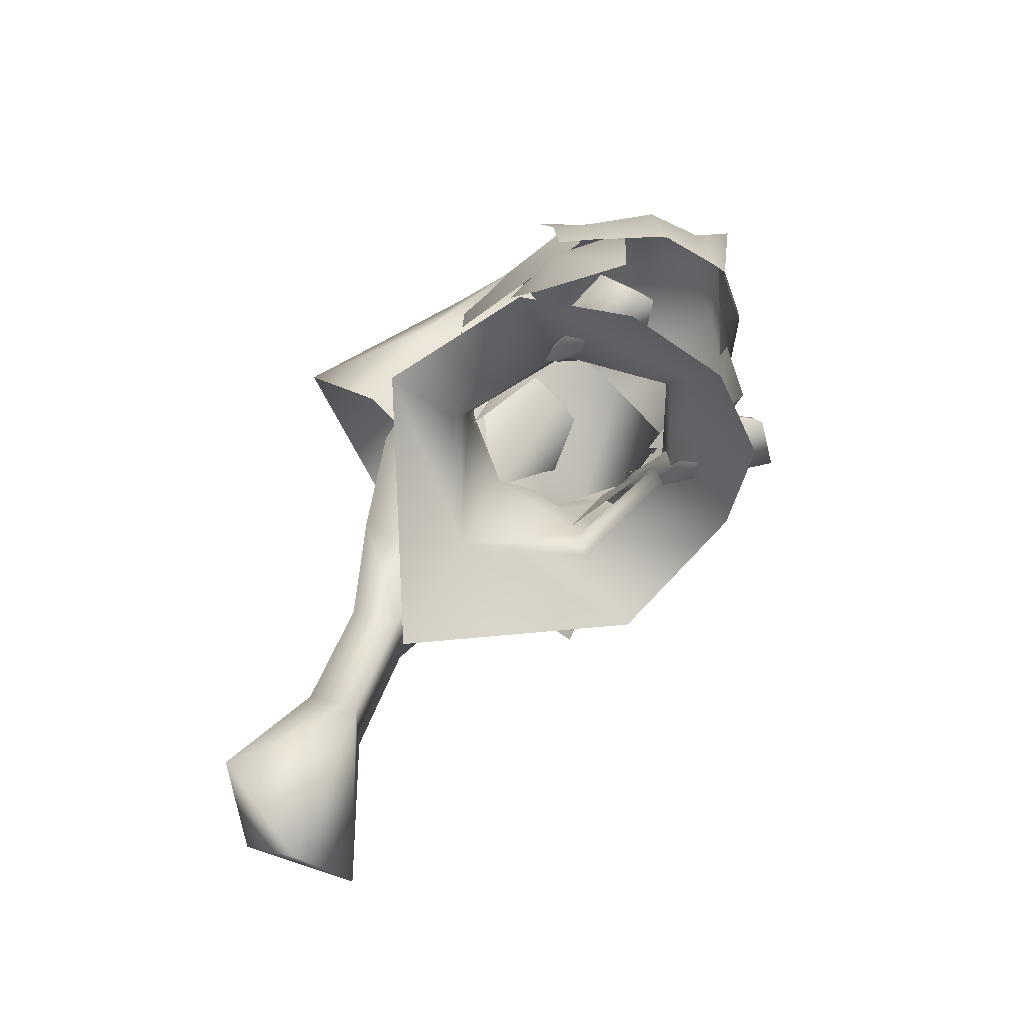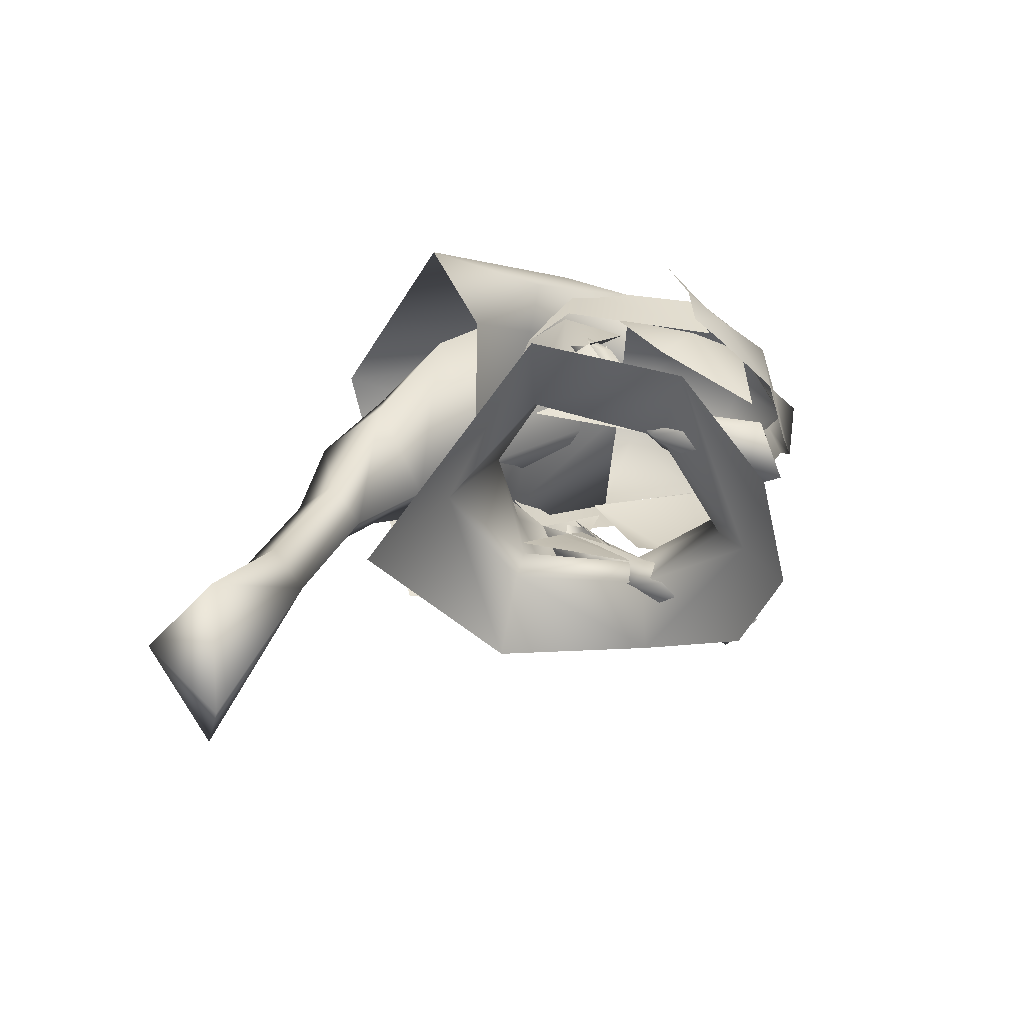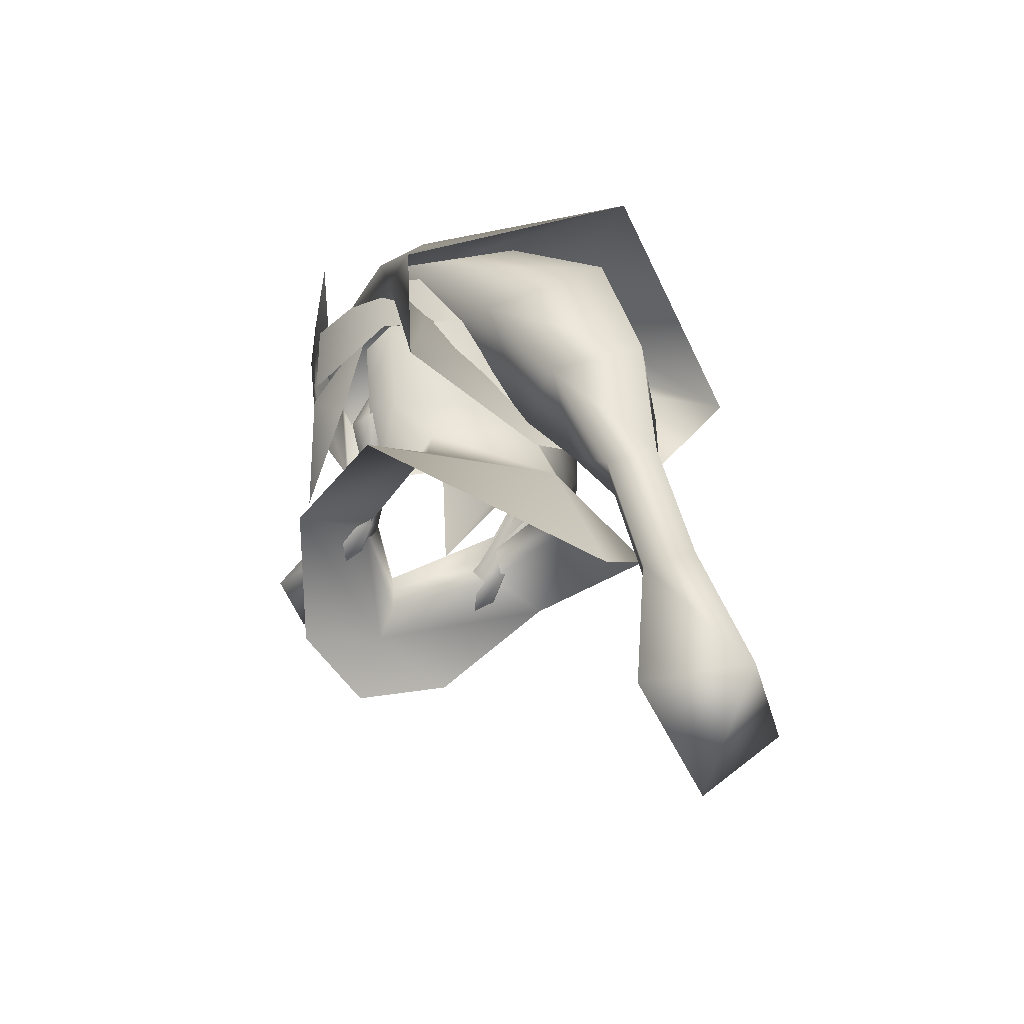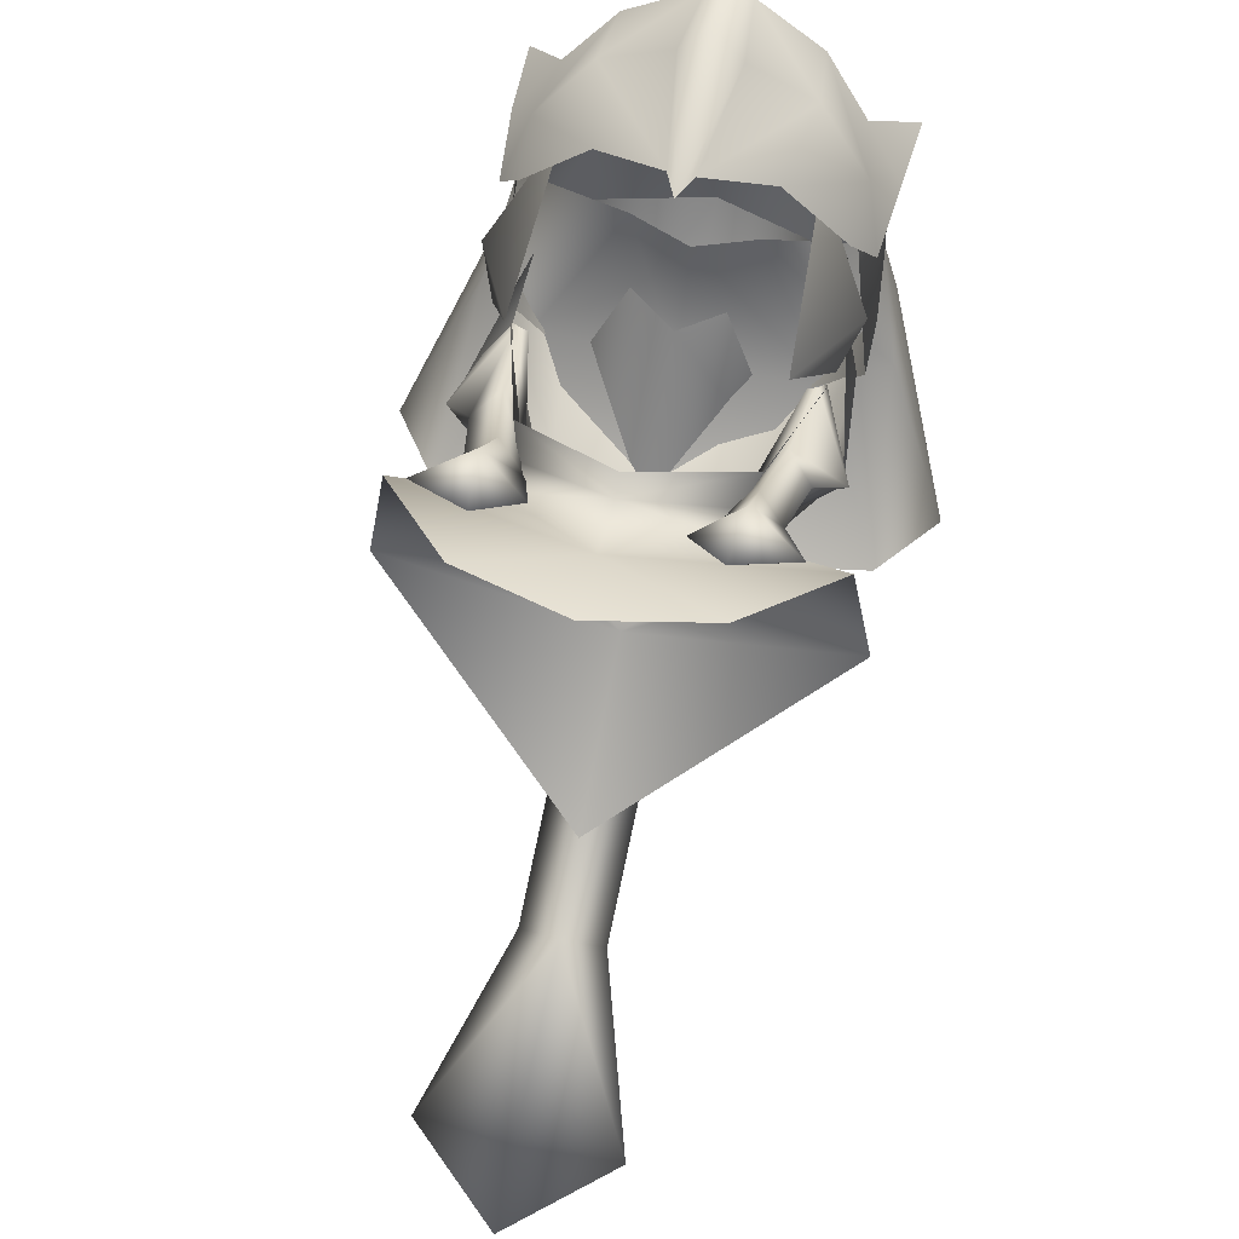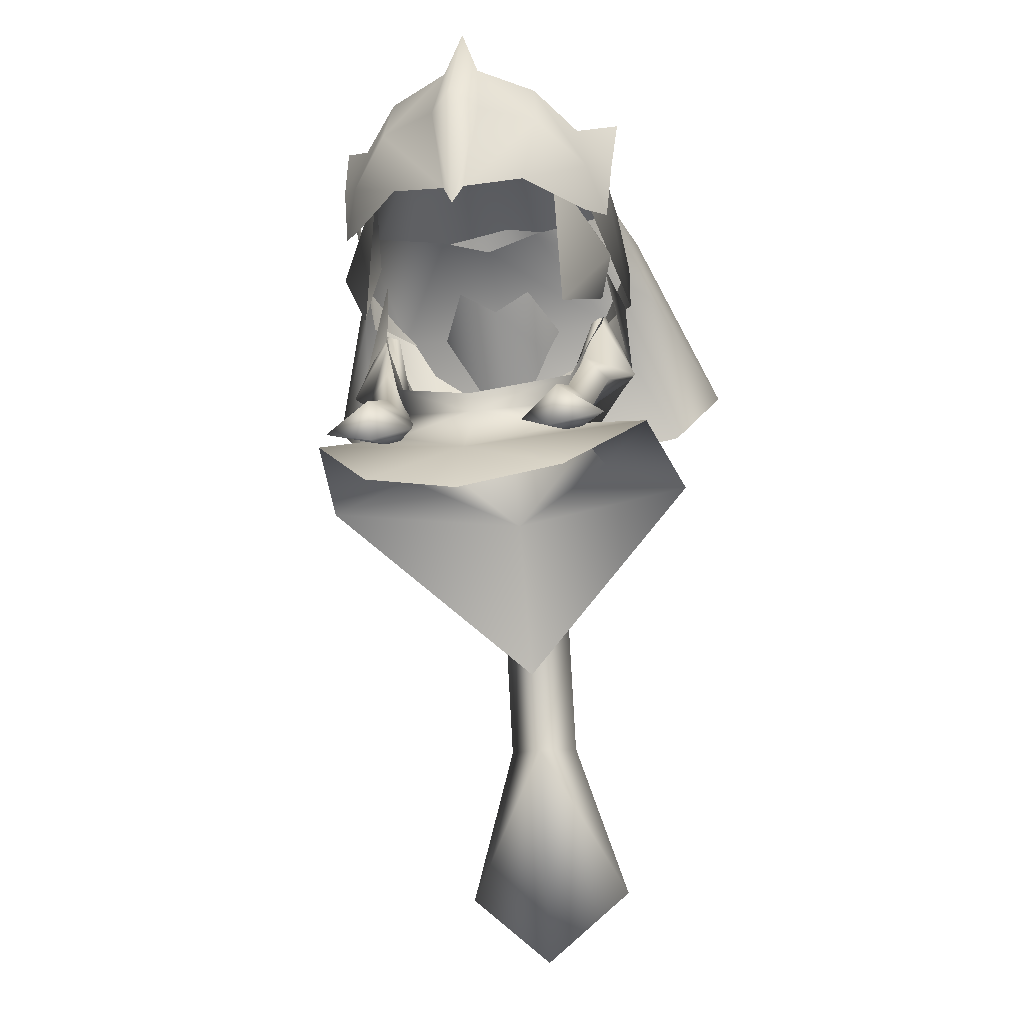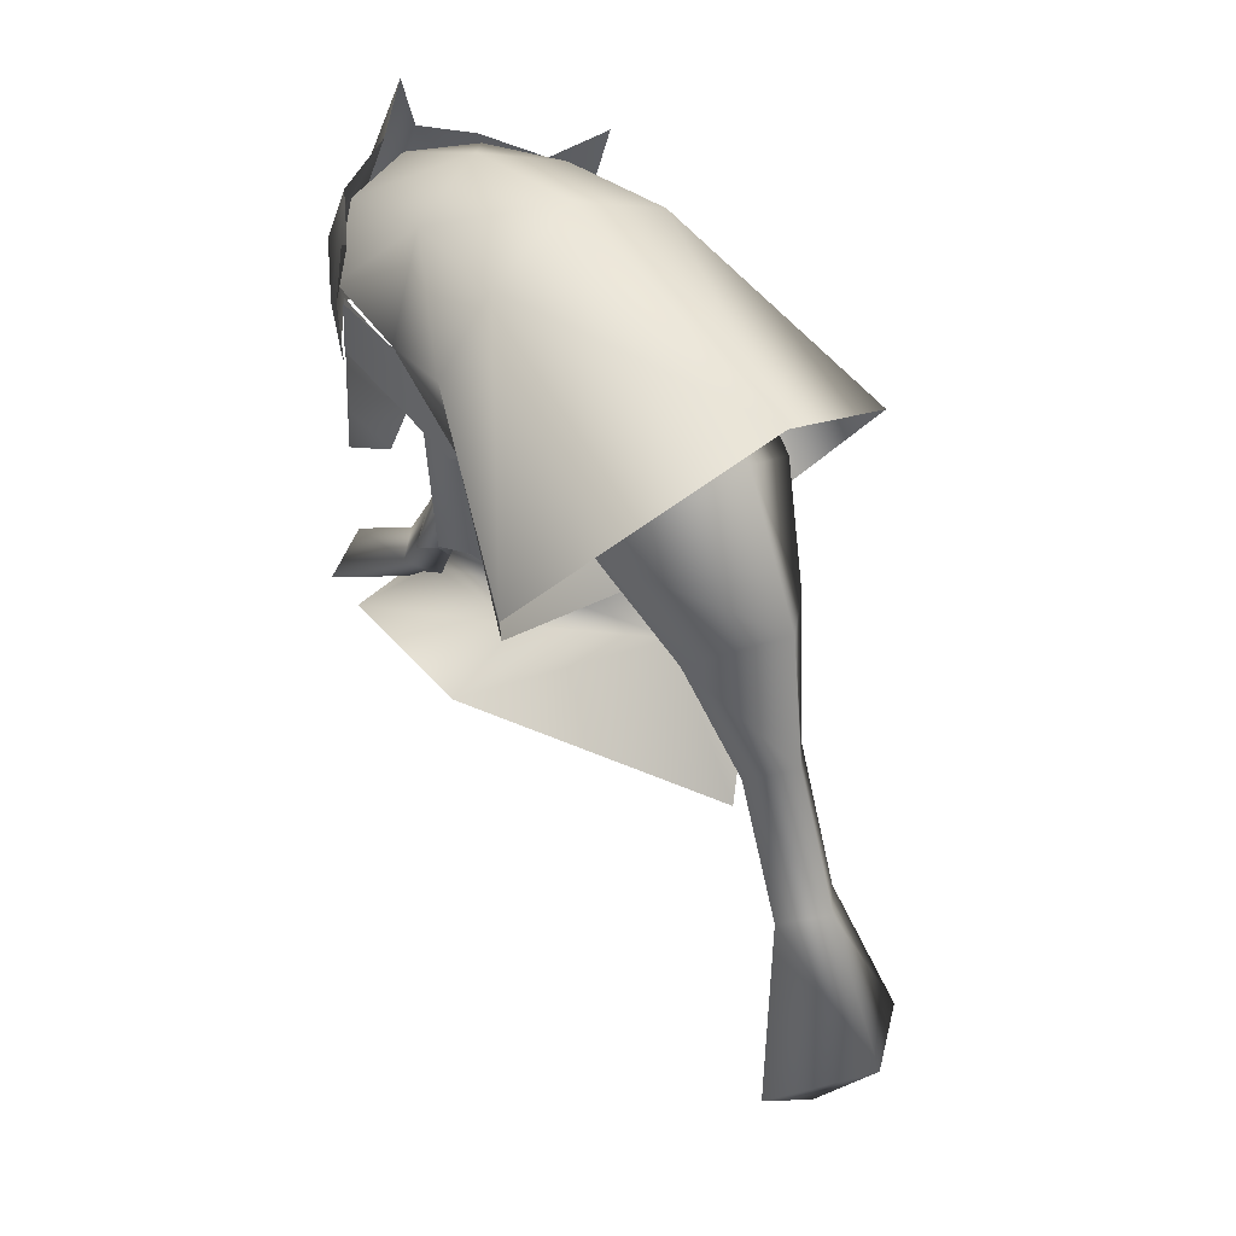
<metadata>
{"format":"obj","ext":"obj","renderer":"f3d","projection":"perspective","resolution":1024,"background":"white","views":[{"elev":-68.4,"azim":-48.3,"up":"+Y"},{"elev":-61.2,"azim":-94.8,"up":"+Y"},{"elev":-31.6,"azim":141.3,"up":"+Y"},{"elev":69.0,"azim":12.8,"up":"+Z"},{"elev":-26.6,"azim":9.9,"up":"+Y"},{"elev":38.6,"azim":137.5,"up":"+Y"}]}
</metadata>
<code>
g mesh00
v -7.231 46.29 -2.329
v -9.247 49.48 -4.053
v -7.686 52.83 -5.799
v -8.832 40.19 7.207
v -5.977 41.92 8.046
v -7.458 43.81 1.764
v 9.167 48.74 -4.053
v 7.231 46.29 -2.329
v 5.474 47.49 -1.541
v 4.569 43.87 1.309
v 5.979 41.92 8.046
v 6.002 44.87 2.792
v 6.012 42.76 0.2743
v 7.458 43.81 1.764
v 8.834 40.19 7.207
v -5.474 47.49 -1.541
v -7.231 46.29 -2.329
v -5.611 38.62 8.842
v -3.503 40.55 6.416
v -6.012 42.76 0.2743
v -6.812 53.34 -3.536
v -7.337 53.19 -2.803
v -5.474 47.49 -1.541
v 7.287 52.83 -5.799
v 9.167 48.74 -4.053
v 3.505 40.55 6.416
v 5.612 38.62 8.842
v 5.474 47.49 -1.541
v 6.766 48.48 0.01597
v 6.812 53.34 -3.536
v -9.247 49.48 -4.053
v -7.231 46.29 -2.329
v -9.613 48.35 -2.616
v -8.164 47.35 -1.204
v -7.337 53.19 -2.803
v -6.766 48.48 0.01597
v -4.569 43.87 1.309
v -6.002 44.87 2.792
v 7.231 46.29 -2.329
v 9.167 48.74 -4.053
v 8.164 47.35 -1.204
v 9.793 48.35 -2.616
v 7.377 53.19 -2.803
f 1 2 3
f 4 5 6
f 7 8 9
f 10 11 12
f 13 14 15
f 16 17 3
f 18 19 5
f 4 6 20
f 21 22 23
f 24 25 9
f 11 26 27
f 28 29 30
f 31 32 33
f 33 32 34
f 33 34 35
f 35 34 36
f 35 36 23
f 5 4 18
f 18 4 20
f 18 20 19
f 19 20 37
f 19 37 5
f 5 37 38
f 5 38 6
f 39 40 41
f 41 40 42
f 41 42 29
f 29 42 43
f 29 43 30
f 11 10 26
f 26 10 13
f 26 13 27
f 27 13 15
f 27 15 11
f 11 15 14
f 11 14 12
v 6.415 48.19 7.785
v 8.156 52.12 1.362
v 9.078 53.95 3.67
v 8.135 58.19 -1.68
f 44 45 46
f 46 45 47
v 5.63 19.67 -26.87
v 2.347 29.83 -24.14
v 0 29.2 -22.19
v 6.415 48.19 7.785
v 9.078 53.95 3.67
v 5.856 58.06 7.984
v 8.135 58.19 -1.68
v -8.965 53.95 3.669
v -5.963 58.06 7.984
v -7.829 58.17 -1.68
v -9.247 49.48 -4.053
v -9.613 48.35 -2.616
v -7.96 53.96 -3.942
v -7.337 53.19 -2.803
v -8.108 52.12 1.362
v -6.364 48.19 7.785
v 9.167 48.74 -4.053
v 7.7 53.96 -3.942
v 9.793 48.35 -2.616
v 7.377 53.19 -2.803
v -2.347 29.83 -24.14
v -5.63 19.67 -26.87
v 0 14.59 -25.89
v 0 30.6 -26.36
v 2.347 29.83 -24.14
v 0 21.19 -30.78
v 5.63 19.67 -26.87
v -5.63 19.67 -26.87
v -2.347 29.83 -24.14
v 0 57.47 -18.49
v 8.033 61.51 -5.536
v 7.115 52.75 -14.64
v 0 54.96 -3.606
v 0 48.54 -10.33
v -8.033 61.51 -5.536
v -7.115 52.75 -14.64
v 0 65.21 -8.511
v 0 48.47 -22.28
v 4.623 46.54 -18.43
v 0 43.13 -15.17
v -4.623 46.54 -18.43
v 0 39.62 -23.32
v 2.347 38.85 -21.09
v 0 38.22 -19.15
v -2.347 38.85 -21.09
f 48 49 50
f 51 52 53
f 53 52 54
f 55 56 57
f 58 59 60
f 60 59 61
f 57 62 55
f 55 62 63
f 55 63 56
f 64 65 66
f 66 65 67
f 68 69 50
f 50 69 70
f 50 70 48
f 71 72 73
f 73 72 74
f 74 70 73
f 73 70 75
f 73 75 71
f 71 75 76
f 77 78 79
f 79 78 80
f 79 80 81
f 81 80 82
f 81 82 83
f 83 82 84
f 83 84 77
f 77 84 78
f 85 79 86
f 86 79 81
f 86 81 87
f 87 81 83
f 87 83 88
f 88 83 77
f 88 77 85
f 85 77 79
f 89 86 90
f 90 86 87
f 90 87 91
f 91 87 88
f 91 88 92
f 92 88 85
f 92 85 89
f 89 85 86
v -8.164 47.35 -1.204
v -6.002 44.87 2.792
v -6.766 48.48 0.01597
v -4.569 43.87 1.309
v -5.474 47.49 -1.541
v -6.012 42.76 0.2743
v -7.231 46.29 -2.329
v -7.458 43.81 1.764
v 7.458 43.81 1.764
v 6.766 48.48 0.01597
v 6.002 44.87 2.792
v 5.474 47.49 -1.541
v 4.569 43.87 1.309
v 7.231 46.29 -2.329
v 6.012 42.76 0.2743
v 8.164 47.35 -1.204
f 93 94 95
f 95 94 96
f 95 96 97
f 97 96 98
f 97 98 99
f 99 98 100
f 99 100 93
f 93 100 94
f 101 102 103
f 103 102 104
f 103 104 105
f 105 104 106
f 105 106 107
f 107 106 108
f 107 108 101
f 101 108 102
v 0 30.6 -26.36
v 2.347 38.85 -21.09
v 2.347 29.83 -24.14
v 0 38.22 -19.15
v 0 29.2 -22.19
v -2.347 38.85 -21.09
v -2.347 29.83 -24.14
v 0 39.62 -23.32
f 109 110 111
f 111 110 112
f 111 112 113
f 113 112 114
f 113 114 115
f 115 114 116
f 115 116 109
f 109 116 110
v -5.23 59.58 -9.845
v -9.067 55.55 -5.362
v -9.289 59.69 -4.888
v -7.871 56.65 5.248
v -8.61 60.61 4.011
v 8.744 60.62 4.011
v 9.339 55.57 -5.363
v 9.357 59.72 -4.888
v 5.183 55.55 -9.698
v 5.262 59.61 -9.846
f 117 118 119
f 119 118 120
f 119 120 121
f 122 123 124
f 124 123 125
f 124 125 126
v -7.873 59.43 6.254
v -7.304 63.05 5.423
v -9.209 60.94 3.834
v -5.23 59.58 -9.845
v -5.136 55.53 -9.697
v -9.067 55.55 -5.362
v 8.744 60.62 4.011
v 7.99 56.67 5.248
v 9.339 55.57 -5.363
v -8.839 56.89 4.066
v 8.928 56.89 4.066
v 9.29 60.94 3.834
v 7.948 59.43 6.254
v 7.203 63.04 5.373
v 9.29 60.94 3.834
v 9.6 65.23 2.532
v -9.209 60.94 3.834
v -7.304 63.05 5.423
v -9.422 65.21 2.452
v 1.561 61.13 11.45
v 0.6916 54.96 11.61
v 5.144 60.73 10.02
v 4.267 56.1 10.22
v 7.699 56.15 6.025
v 0 69.07 9.256
v 1.131 65.67 9.577
v 4.803 64.26 8.598
v 7.203 63.04 5.373
v -7.612 56.15 6.025
v -4.197 56.1 10.22
v -5.094 60.72 10.02
v -0.614 54.96 11.61
v -1.516 61.13 11.45
v 0.03946 53.48 12.02
v 0.01951 61.48 13.28
v -4.771 64.26 8.598
v -1.111 65.67 9.577
f 127 128 129
f 130 131 132
f 133 134 135
f 127 129 136
f 137 138 139
f 140 141 142
f 143 144 145
f 146 147 148
f 148 147 149
f 148 149 139
f 139 149 150
f 139 150 137
f 151 146 152
f 152 146 148
f 152 148 153
f 153 148 139
f 153 139 154
f 154 139 138
f 136 155 127
f 127 155 156
f 127 156 157
f 157 156 158
f 157 158 159
f 159 158 160
f 159 160 161
f 128 127 162
f 162 127 157
f 162 157 163
f 163 157 159
f 163 159 151
f 151 159 161
f 151 161 146
f 146 161 160
f 146 160 147
v -8.222 49.09 -5.91
v -9.594 49.22 -4.13
v -7.209 56.47 -1.259
v 0.07803 49.18 -9.732
v 0.07226 42.85 -13.17
v -6.03 46.51 -7.375
v 9.473 49.13 -4.197
v 5.227 44.67 0.9121
v 8.492 49.02 -5.868
v 6.193 46.54 -7.364
v -5.647 55.49 -9.438
v -4.776 49.36 -7.854
v -8.544 55.66 -5.551
v -8.222 49.09 -5.91
v -7.209 56.47 -1.259
v 0.07803 49.18 -9.732
v 0.09398 55.9 -10.92
v 4.927 49.36 -7.854
v 5.831 55.49 -9.438
v 8.917 55.65 -5.55
v -6.03 46.51 -7.375
v -5.115 44.67 1.011
v -9.594 49.22 -4.13
v 7.821 53.3 -2.552
v 5.918 46.68 0.992
v 5.68 48.7 -4.808
v 5.227 44.67 0.9121
v 5.324 46.54 -7.564
v -7.67 53.31 -2.552
v -5.544 48.71 -4.808
v -5.808 46.67 0.992
v -5.175 46.51 -7.575
v -5.115 44.67 1.011
v -5.115 44.67 1.011
v -6.03 46.51 -7.375
v -6.882 44.46 -7.856
v 0.07226 42.85 -13.17
v -12.28 42.54 -8.502
v -9.594 49.22 -4.13
v -8.222 49.09 -5.91
v -6.03 46.51 -7.375
v -4.776 49.36 -7.854
v 0.07803 49.18 -9.732
v -5.647 55.49 -9.438
v 0.09398 55.9 -10.92
v 6.193 46.54 -7.364
v 4.927 49.36 -7.854
v 8.492 49.02 -5.868
v 9.473 49.13 -4.197
v 5.918 46.68 0.992
v 0.0368 41.96 5.506
v 5.227 44.67 0.9121
v 5.878 43 1.005
v 6.193 46.54 -7.364
v 7.002 44.45 -7.856
v 0.07226 42.85 -13.17
v 0.03236 43.11 5.808
v -5.808 46.67 0.992
v 0.0368 41.96 5.506
v -5.115 44.67 1.011
v -5.777 43 1.005
v -6.882 44.46 -7.856
v -10.8 42.31 1.817
v -12.28 42.54 -8.502
v 5.878 43 1.005
v 10.89 42.3 1.817
v 7.002 44.45 -7.856
v 12.42 42.53 -8.502
v 0.07226 33.52 -18.31
f 164 165 166
f 167 168 169
f 170 171 172
f 172 171 173
f 174 175 176
f 176 175 177
f 176 177 178
f 179 180 181
f 181 180 182
f 181 182 183
f 184 185 186
f 187 188 189
f 189 188 190
f 189 190 191
f 192 193 194
f 194 193 195
f 194 195 196
f 197 198 199
f 199 198 200
f 199 200 201
f 202 203 204
f 204 203 205
f 204 205 206
f 206 205 207
f 206 207 208
f 168 167 209
f 209 167 210
f 209 210 211
f 211 210 183
f 211 183 212
f 213 214 215
f 215 214 216
f 215 216 217
f 217 216 218
f 217 218 219
f 220 221 222
f 222 221 223
f 222 223 224
f 224 223 225
f 224 225 226
f 226 225 227
f 228 229 230
f 230 229 231
f 230 231 200
f 200 231 232
f 200 232 201
v -9.706 60.74 -5.442
v -10.33 57.41 -7.64
v -8.893 60.17 -0.6219
v 0.1308 67.38 -5.115
v -6.309 64.66 -5.462
v -5.239 65.17 1.362
v 0.184 61.17 -21.22
v 6.099 64.64 -5.461
v 14.53 53.21 -15.49
v 9.925 60.71 -5.524
v 10.54 57.5 -7.604
v -9.706 60.74 -5.442
v -5.239 65.17 1.362
v -7.484 60.47 6.266
v 11.69 48.4 -12.11
v 14.53 53.21 -15.49
v 10.54 57.5 -7.604
v -4.57 63.94 8.024
v 0.08955 64.58 9.236
v 0.08157 67.08 2.79
v 4.779 63.92 8.024
v 5.434 65.16 1.362
v 7.505 60.4 6.264
v 9.02 60.16 -0.6059
v 5.434 65.16 1.362
v 0.08157 67.08 2.79
v -4.57 63.94 8.024
v 0.09 60.25 12.2
v 10.54 57.5 -7.604
v 7.564 55.81 -8.011
v 11.69 48.4 -12.11
v 0.1481 55.08 -7.319
v 0.2545 46.09 -11.38
v -7.274 55.77 -8.06
v -10.84 48.37 -12.12
v -10.33 57.41 -7.64
v -13.98 53.13 -15.5
v -10.33 57.41 -7.64
v -9.706 60.74 -5.442
v -13.98 53.13 -15.5
v -6.309 64.66 -5.462
v 0.184 61.17 -21.22
v 0.1308 67.38 -5.115
v 6.099 64.64 -5.461
v 5.434 65.16 1.362
v 9.925 60.71 -5.524
v 10.54 57.5 -7.604
f 233 234 235
f 236 237 238
f 239 240 241
f 241 240 242
f 241 242 243
f 237 244 245
f 245 244 235
f 245 235 246
f 247 248 249
f 250 251 252
f 252 251 253
f 252 253 254
f 254 253 255
f 254 255 256
f 257 236 258
f 258 236 238
f 258 238 259
f 259 238 246
f 259 246 260
f 261 262 263
f 263 262 264
f 263 264 265
f 265 264 266
f 265 266 267
f 267 266 268
f 267 268 269
f 270 271 272
f 272 271 273
f 272 273 274
f 274 273 275
f 274 275 276
f 276 275 277
f 276 277 278
f 278 277 256
f 278 256 279
v 0.0368 41.96 5.506
v 5.918 46.68 0.992
v 0.03236 43.11 5.808
v -5.777 43 1.005
v 0.02527 40.47 5.604
v 0.0368 41.96 5.506
v 5.878 43 1.005
f 280 281 282
f 283 284 285
f 285 284 286
v -7.274 55.77 -8.06
v -8.893 60.17 -0.6219
v -10.33 57.41 -7.64
v 7.564 55.81 -8.011
v 10.54 57.5 -7.604
v 3.284 59.14 -0.6096
v 9.02 60.16 -0.6059
v 7.505 60.4 6.264
v 4.779 63.92 8.024
v 0.09 60.25 12.2
v 0.08955 64.58 9.236
v -4.57 63.94 8.024
v 8.917 55.65 -5.55
v 7.974 56.42 -1.299
v 9.473 49.13 -4.197
v -3.164 59.13 -0.6172
v 0.1481 55.08 -7.319
v 0.05763 58 -0.6134
v 7.564 55.81 -8.011
v 3.284 59.14 -0.6096
f 287 288 289
f 290 291 292
f 292 291 293
f 294 295 296
f 296 295 297
f 296 297 298
f 299 300 301
f 288 287 302
f 302 287 303
f 302 303 304
f 304 303 305
f 304 305 306
v 0.02527 40.47 5.604
v 0.01818 38.61 7.082
v 5.878 43 1.005
v -5.777 43 1.005
v 0.01153 34.58 9.392
v 6.243 36.65 7.428
v 10.89 42.3 1.817
v -10.8 42.31 1.817
v -6.203 36.67 7.428
f 307 308 309
f 308 307 310
f 311 312 308
f 308 312 313
f 308 313 309
f 310 314 308
f 308 314 315
f 308 315 311

</code>
